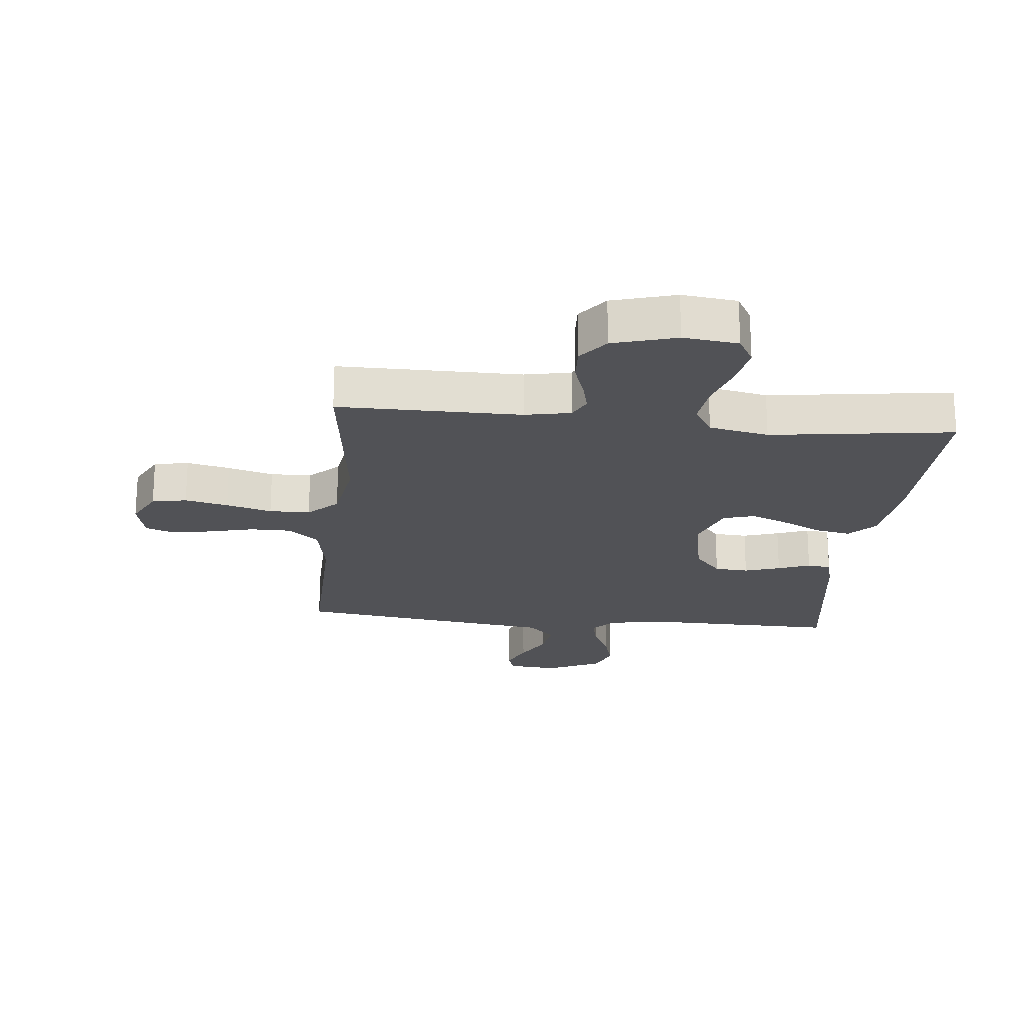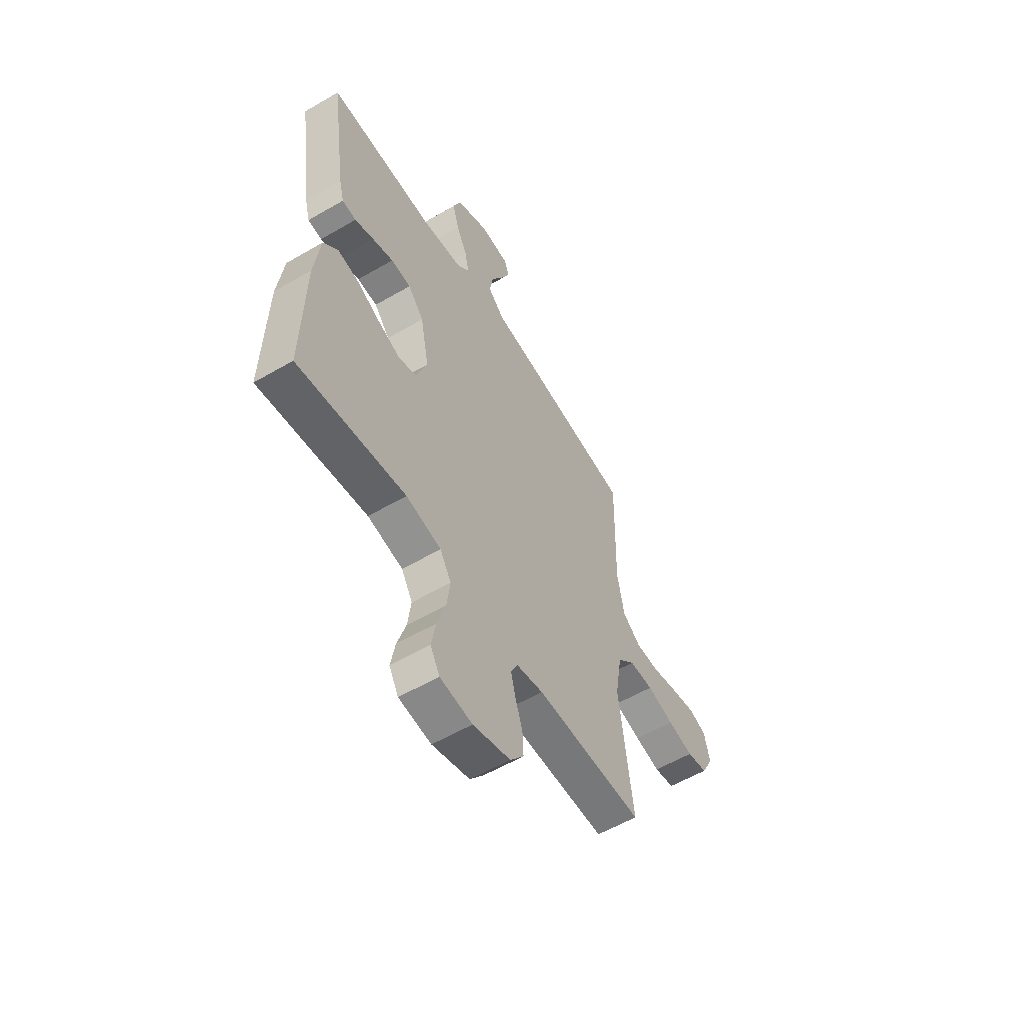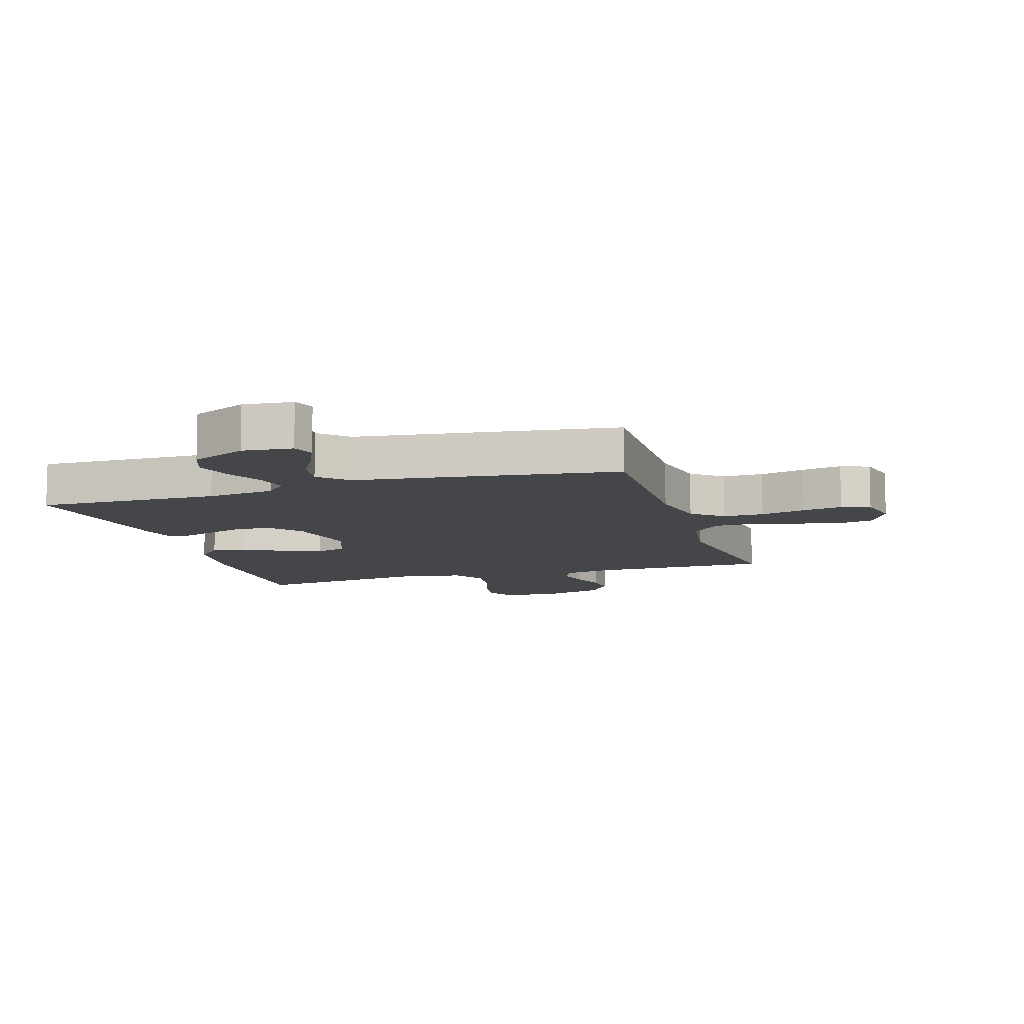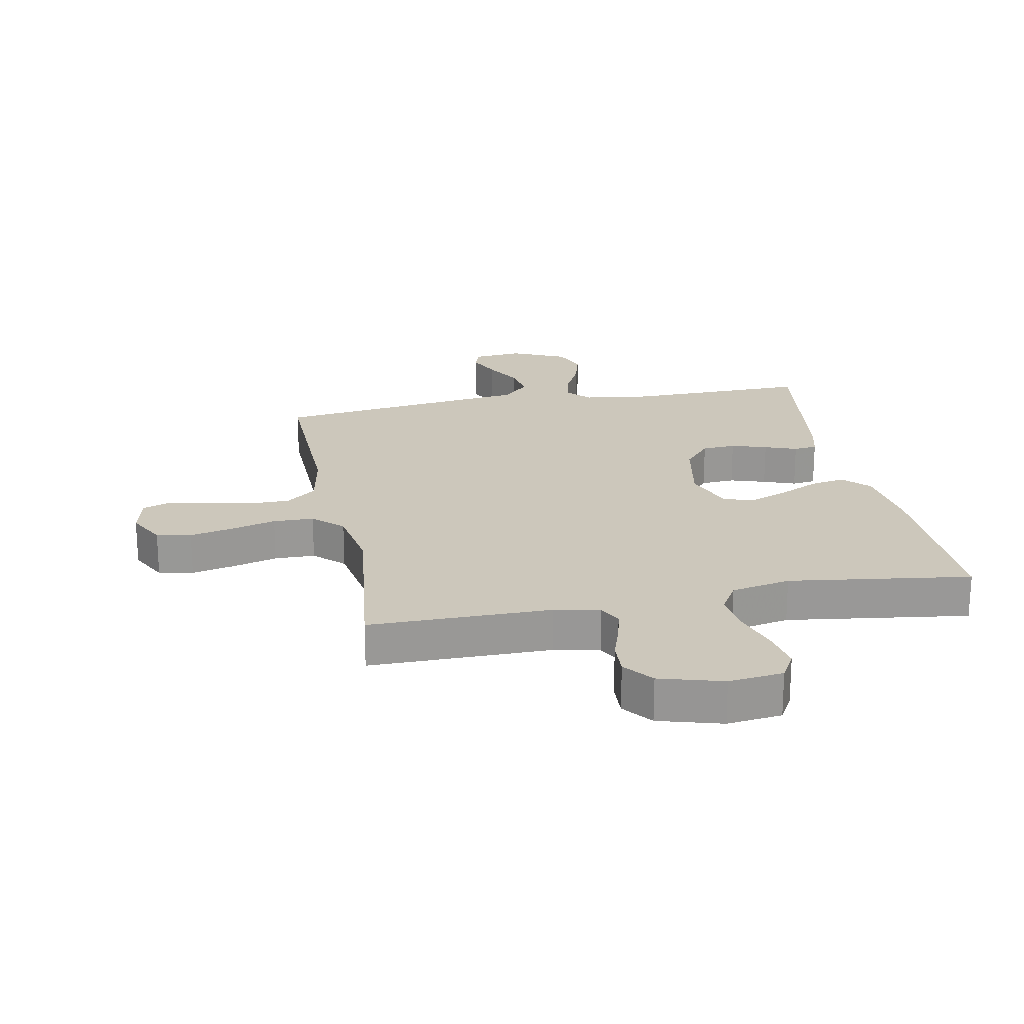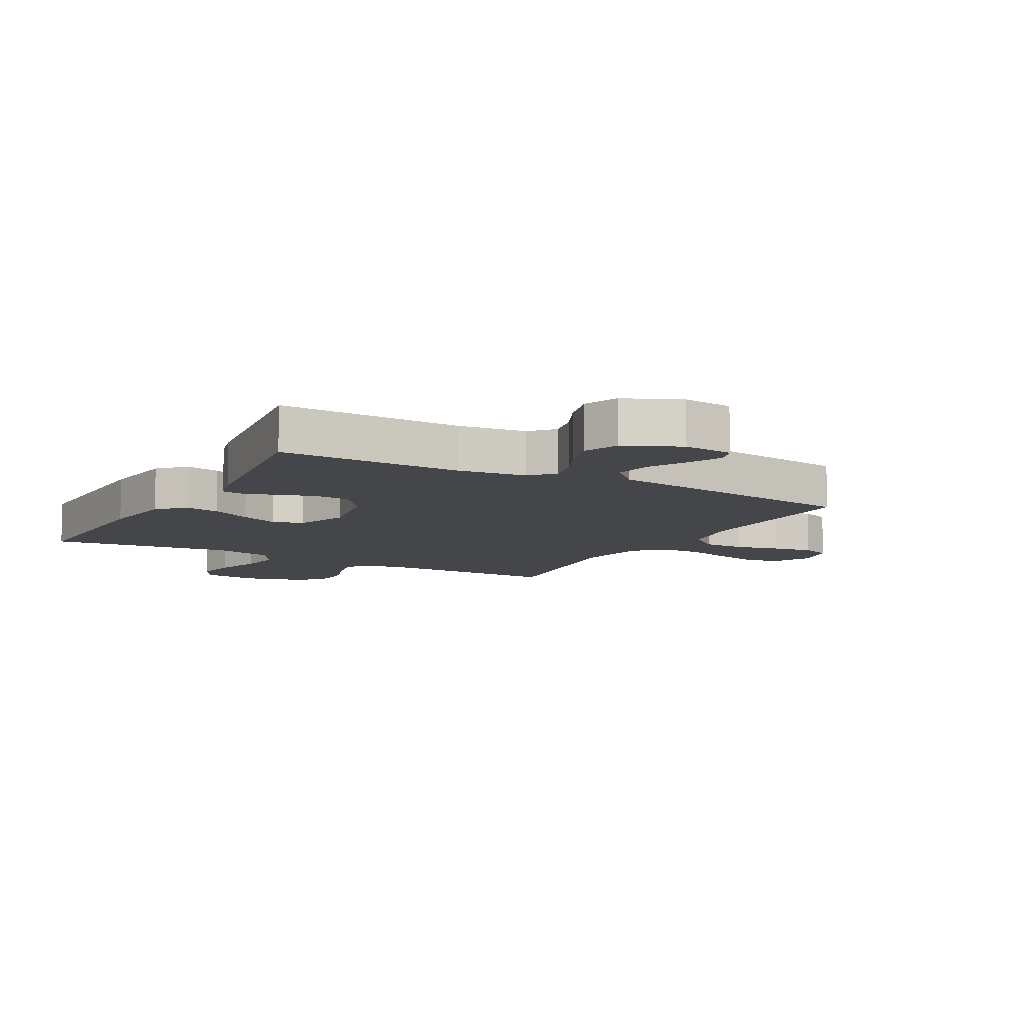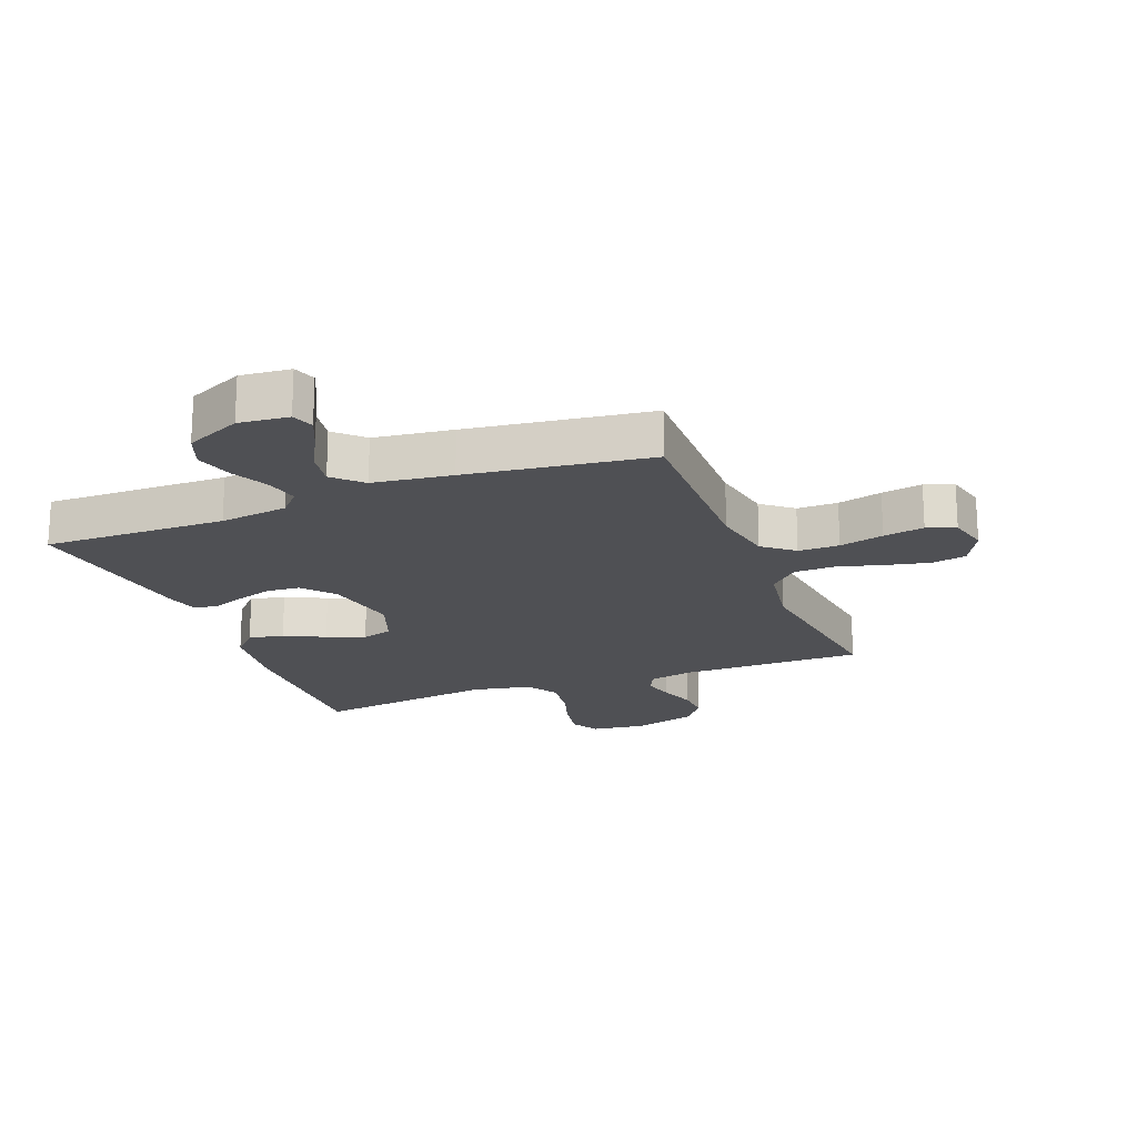
<metadata>
{"format":"obj","ext":"obj","renderer":"f3d","projection":"perspective","resolution":1024,"background":"white","views":[{"elev":-21.3,"azim":174.2,"up":"+Y"},{"elev":-57.3,"azim":-58.8,"up":"+Z"},{"elev":-9.9,"azim":17.3,"up":"+Y"},{"elev":21.6,"azim":169.0,"up":"+Y"},{"elev":-9.4,"azim":-29.3,"up":"+Y"},{"elev":-19.2,"azim":21.3,"up":"+Y"}]}
</metadata>
<code>
v -0.5 0.07 -0.5
v -0.493 0.07 -0.2
v -0.477 0.07 -0.074
v -0.436 0.07 -0.031
v -0.378 0.07 -0.042
v -0.312 0.07 -0.075
v -0.25 0.07 -0.1
v -0.199 0.07 -0.085
v -0.168 0.07 0
v -0.192 0.07 0.124
v -0.236 0.07 0.176
v -0.292 0.07 0.18
v -0.351 0.07 0.161
v -0.404 0.07 0.141
v -0.443 0.07 0.146
v -0.457 0.07 0.2
v -0.5 0.07 0.5
v -0.2 0.07 0.495
v -0.088 0.07 0.51
v -0.053 0.07 0.548
v -0.065 0.07 0.602
v -0.095 0.07 0.664
v -0.113 0.07 0.727
v -0.091 0.07 0.784
v 0 0.07 0.826
v 0.082 0.07 0.818
v 0.095 0.07 0.781
v 0.07 0.07 0.725
v 0.036 0.07 0.662
v 0.026 0.07 0.602
v 0.071 0.07 0.558
v 0.2 0.07 0.541
v 0.5 0.07 0.5
v 0.494 0.07 0.2
v 0.513 0.07 0.096
v 0.563 0.07 0.055
v 0.63 0.07 0.055
v 0.703 0.07 0.073
v 0.77 0.07 0.085
v 0.817 0.07 0.068
v 0.833 0.07 0
v 0.8 0.07 -0.064
v 0.743 0.07 -0.075
v 0.672 0.07 -0.059
v 0.597 0.07 -0.038
v 0.53 0.07 -0.039
v 0.482 0.07 -0.085
v 0.463 0.07 -0.2
v 0.5 0.07 -0.5
v 0.2 0.07 -0.499
v 0.125 0.07 -0.514
v 0.106 0.07 -0.552
v 0.119 0.07 -0.605
v 0.139 0.07 -0.664
v 0.142 0.07 -0.722
v 0.104 0.07 -0.771
v 0 0.07 -0.801
v -0.09 0.07 -0.79
v -0.116 0.07 -0.744
v -0.104 0.07 -0.677
v -0.08 0.07 -0.601
v -0.071 0.07 -0.531
v -0.102 0.07 -0.479
v -0.2 0.07 -0.459
v -0.5 0 -0.5
v -0.493 0 -0.2
v -0.477 0 -0.074
v -0.436 0 -0.031
v -0.378 0 -0.042
v -0.312 0 -0.075
v -0.25 0 -0.1
v -0.199 0 -0.085
v -0.168 0 0
v -0.192 0 0.124
v -0.236 0 0.176
v -0.292 0 0.18
v -0.351 0 0.161
v -0.404 0 0.141
v -0.443 0 0.146
v -0.457 0 0.2
v -0.5 0 0.5
v -0.2 0 0.495
v -0.088 0 0.51
v -0.053 0 0.548
v -0.065 0 0.602
v -0.095 0 0.664
v -0.113 0 0.727
v -0.091 0 0.784
v 0 0 0.826
v 0.082 0 0.818
v 0.095 0 0.781
v 0.07 0 0.725
v 0.036 0 0.662
v 0.026 0 0.602
v 0.071 0 0.558
v 0.2 0 0.541
v 0.5 0 0.5
v 0.494 0 0.2
v 0.513 0 0.096
v 0.563 0 0.055
v 0.63 0 0.055
v 0.703 0 0.073
v 0.77 0 0.085
v 0.817 0 0.068
v 0.833 0 0
v 0.8 0 -0.064
v 0.743 0 -0.075
v 0.672 0 -0.059
v 0.597 0 -0.038
v 0.53 0 -0.039
v 0.482 0 -0.085
v 0.463 0 -0.2
v 0.5 0 -0.5
v 0.2 0 -0.499
v 0.125 0 -0.514
v 0.106 0 -0.552
v 0.119 0 -0.605
v 0.139 0 -0.664
v 0.142 0 -0.722
v 0.104 0 -0.771
v 0 0 -0.801
v -0.09 0 -0.79
v -0.116 0 -0.744
v -0.104 0 -0.677
v -0.08 0 -0.601
v -0.071 0 -0.531
v -0.102 0 -0.479
v -0.2 0 -0.459
f 59 60 61
f 58 59 61
f 57 58 61
f 56 57 61
f 55 56 61
f 54 55 61
f 53 54 61
f 52 53 61 62
f 51 52 62 63
f 48 49 50
f 51 63 64
f 50 51 64
f 48 50 64
f 47 48 64
f 43 44 45
f 42 43 45
f 41 42 45
f 40 41 45
f 39 40 45
f 38 39 45
f 37 38 45
f 36 37 45 46
f 64 1 2
f 47 64 2
f 46 47 2
f 36 46 2
f 35 36 2
f 31 32 33 34
f 27 28 29
f 26 27 29
f 25 26 29
f 24 25 29
f 23 24 29
f 22 23 29
f 21 22 29
f 20 21 29 30
f 19 20 30 31
f 16 17 18
f 15 16 18
f 14 15 18
f 13 14 18
f 12 13 18 19
f 19 31 34
f 12 19 34
f 11 12 34
f 4 5 6
f 3 4 6
f 2 3 6
f 2 6 7
f 35 2 7 8
f 10 11 34 35
f 9 10 35
f 8 9 35
f 125 124 123
f 125 123 122
f 125 122 121
f 125 121 120
f 125 120 119
f 125 119 118
f 125 118 117
f 126 125 117 116
f 127 126 116 115
f 114 113 112
f 128 127 115
f 128 115 114
f 128 114 112
f 128 112 111
f 109 108 107
f 109 107 106
f 109 106 105
f 109 105 104
f 109 104 103
f 109 103 102
f 109 102 101
f 110 109 101 100
f 66 65 128
f 66 128 111
f 66 111 110
f 66 110 100
f 66 100 99
f 98 97 96 95
f 93 92 91
f 93 91 90
f 93 90 89
f 93 89 88
f 93 88 87
f 93 87 86
f 93 86 85
f 94 93 85 84
f 95 94 84 83
f 82 81 80
f 82 80 79
f 82 79 78
f 82 78 77
f 83 82 77 76
f 98 95 83
f 98 83 76
f 98 76 75
f 70 69 68
f 70 68 67
f 70 67 66
f 71 70 66
f 72 71 66 99
f 99 98 75 74
f 99 74 73
f 99 73 72
f 1 65 66 2
f 2 66 67 3
f 3 67 68 4
f 4 68 69 5
f 5 69 70 6
f 6 70 71 7
f 7 71 72 8
f 8 72 73 9
f 9 73 74 10
f 10 74 75 11
f 11 75 76 12
f 12 76 77 13
f 13 77 78 14
f 14 78 79 15
f 15 79 80 16
f 16 80 81 17
f 17 81 82 18
f 18 82 83 19
f 19 83 84 20
f 20 84 85 21
f 21 85 86 22
f 22 86 87 23
f 23 87 88 24
f 24 88 89 25
f 25 89 90 26
f 26 90 91 27
f 27 91 92 28
f 28 92 93 29
f 29 93 94 30
f 30 94 95 31
f 31 95 96 32
f 32 96 97 33
f 33 97 98 34
f 34 98 99 35
f 35 99 100 36
f 36 100 101 37
f 37 101 102 38
f 38 102 103 39
f 39 103 104 40
f 40 104 105 41
f 41 105 106 42
f 42 106 107 43
f 43 107 108 44
f 44 108 109 45
f 45 109 110 46
f 46 110 111 47
f 47 111 112 48
f 48 112 113 49
f 49 113 114 50
f 50 114 115 51
f 51 115 116 52
f 52 116 117 53
f 53 117 118 54
f 54 118 119 55
f 55 119 120 56
f 56 120 121 57
f 57 121 122 58
f 58 122 123 59
f 59 123 124 60
f 60 124 125 61
f 61 125 126 62
f 62 126 127 63
f 63 127 128 64
f 64 128 65 1

</code>
